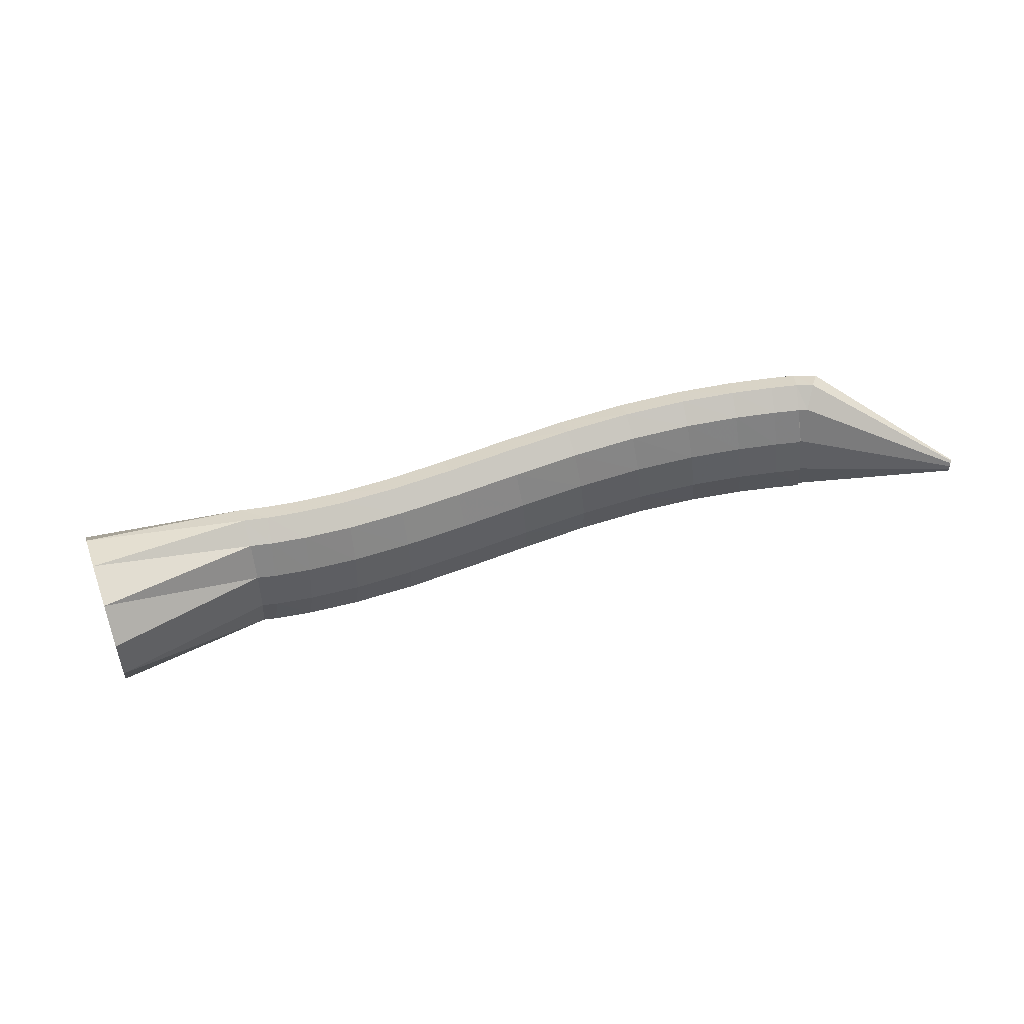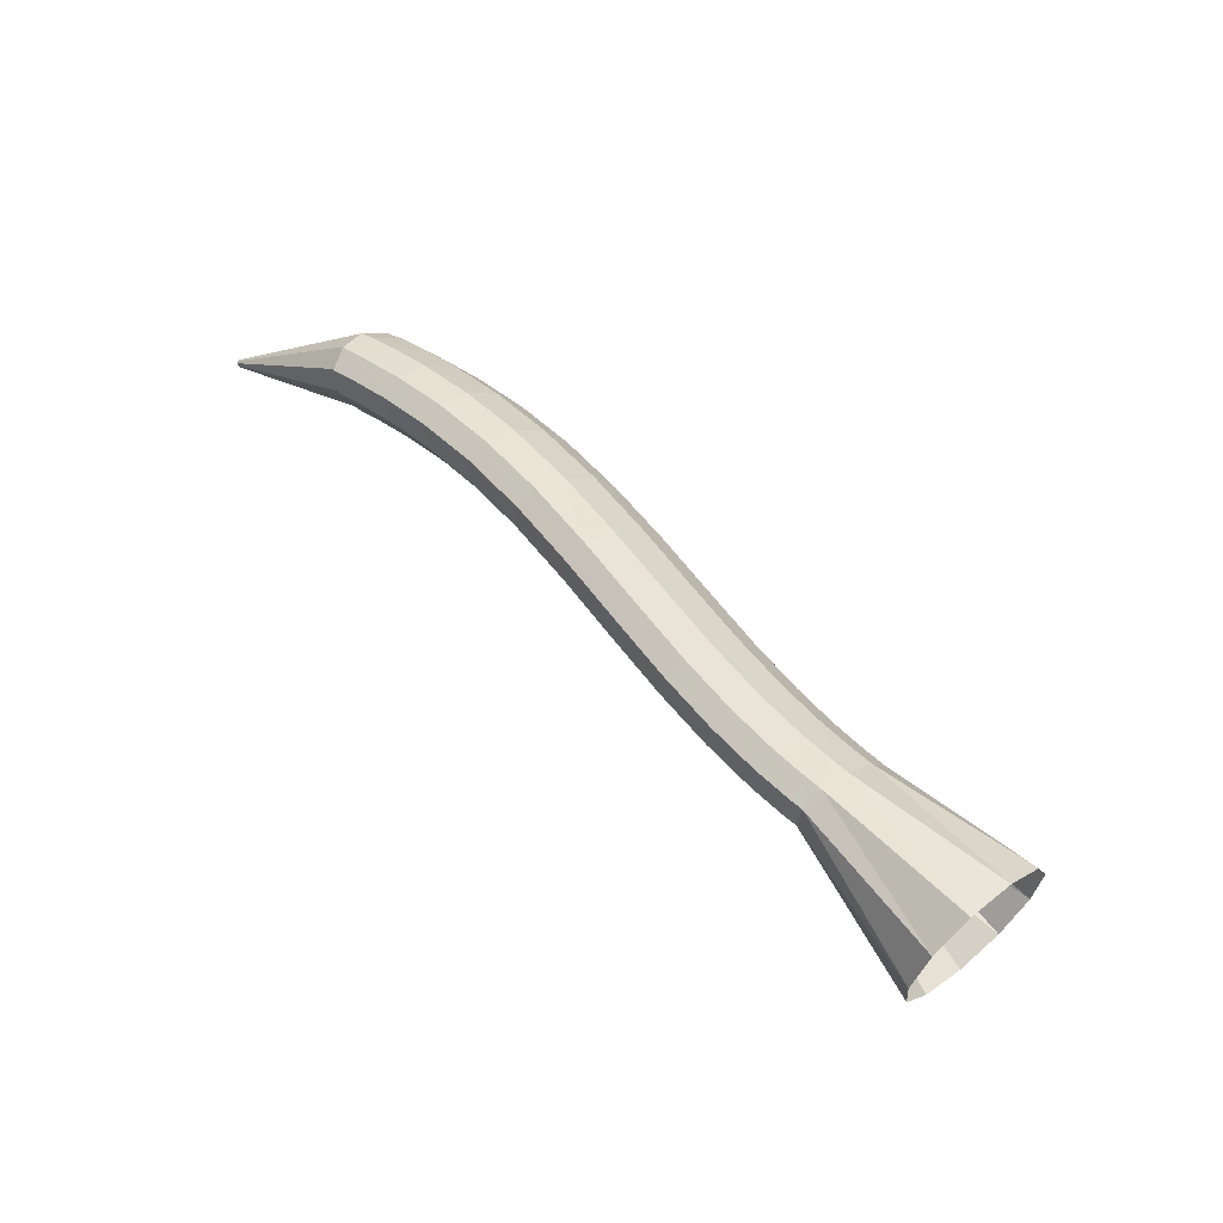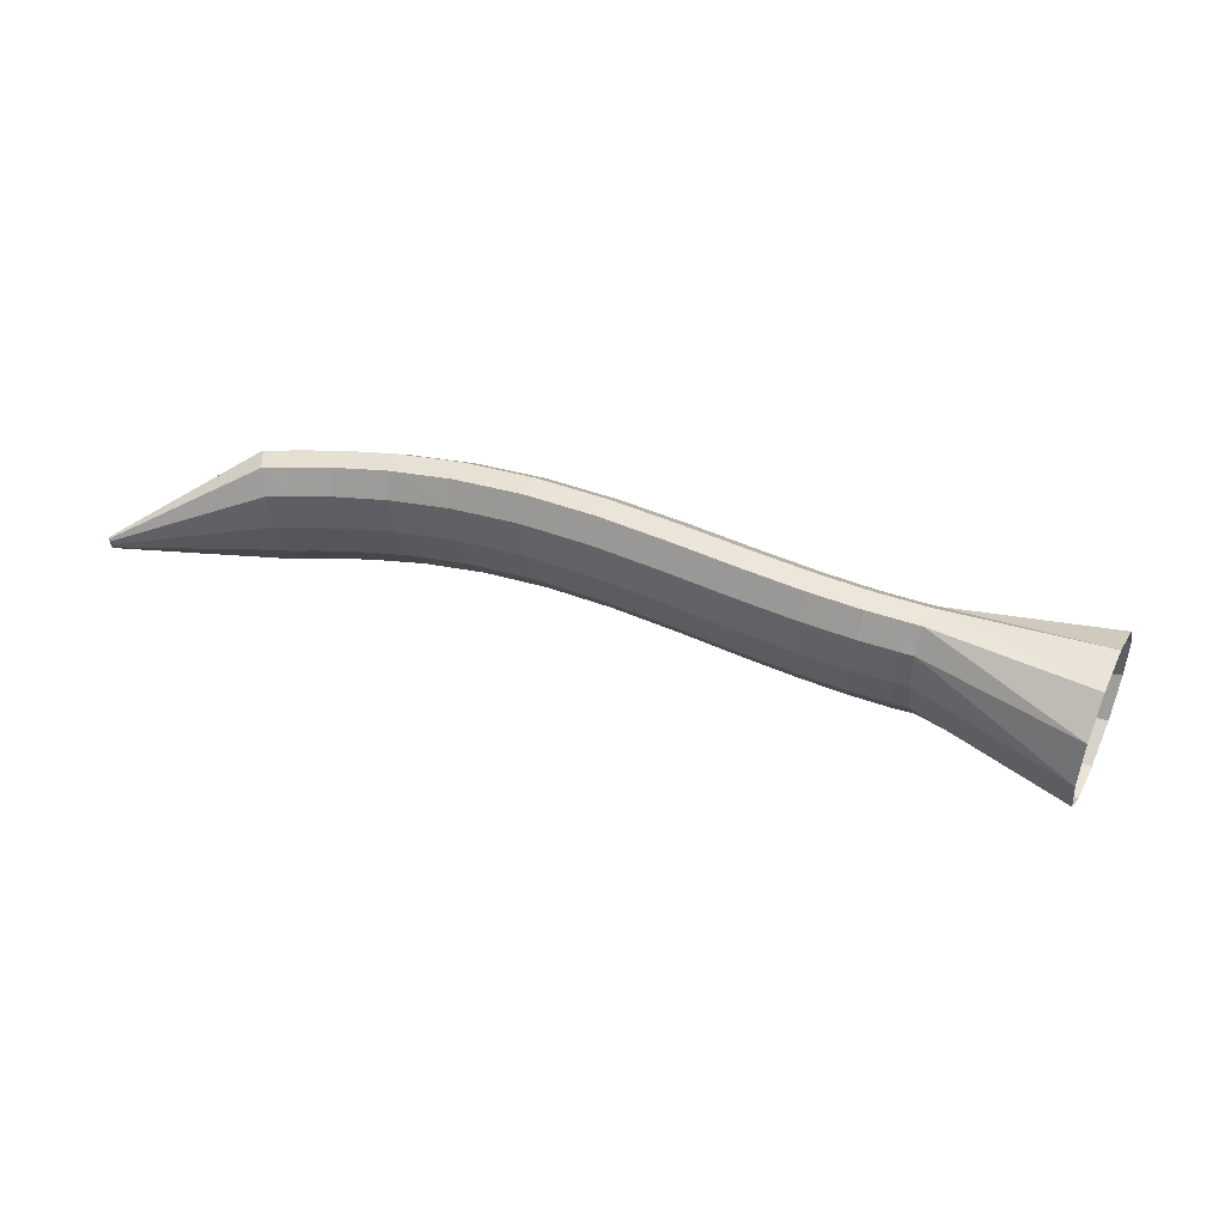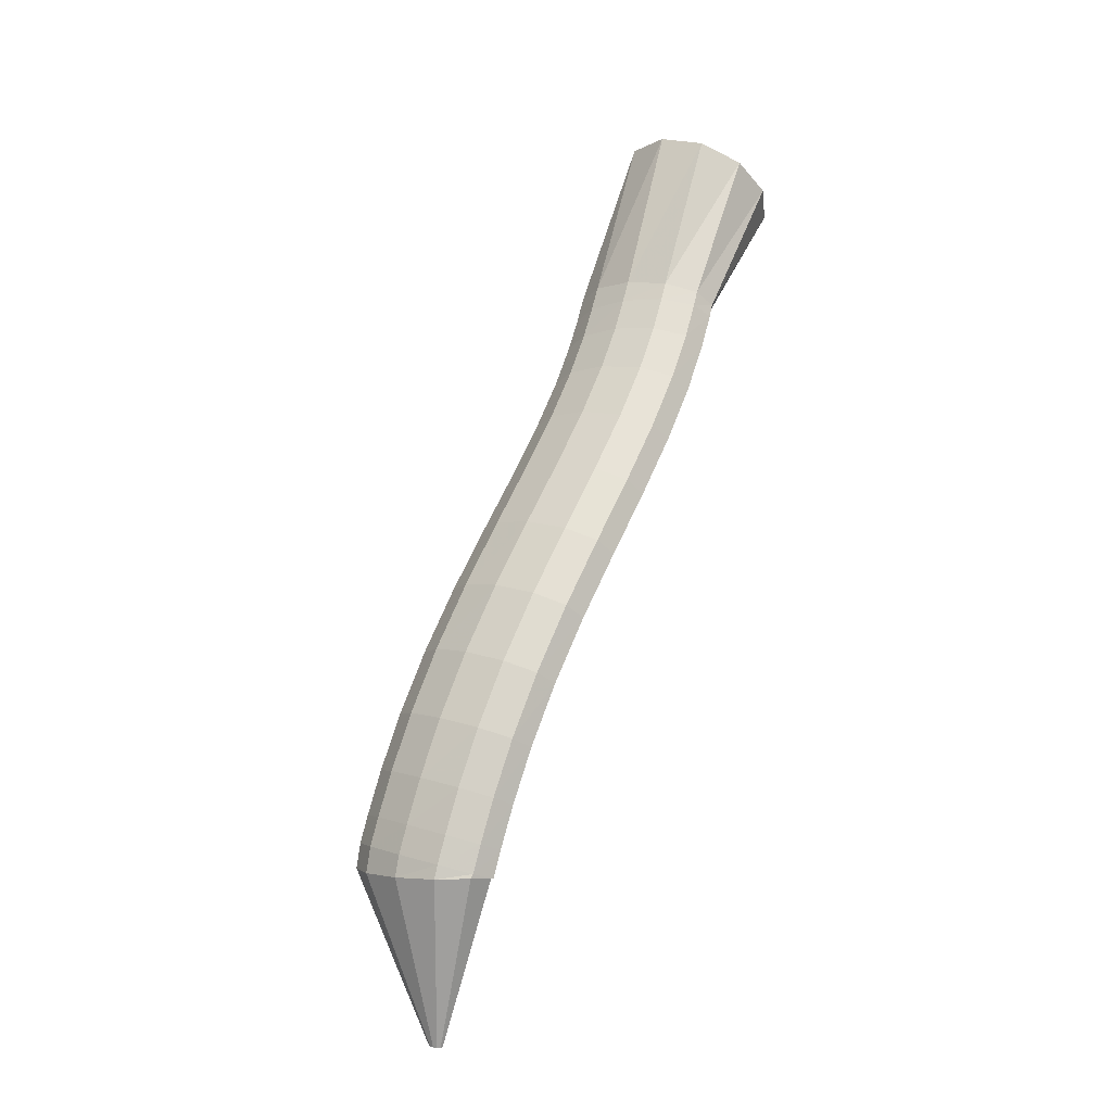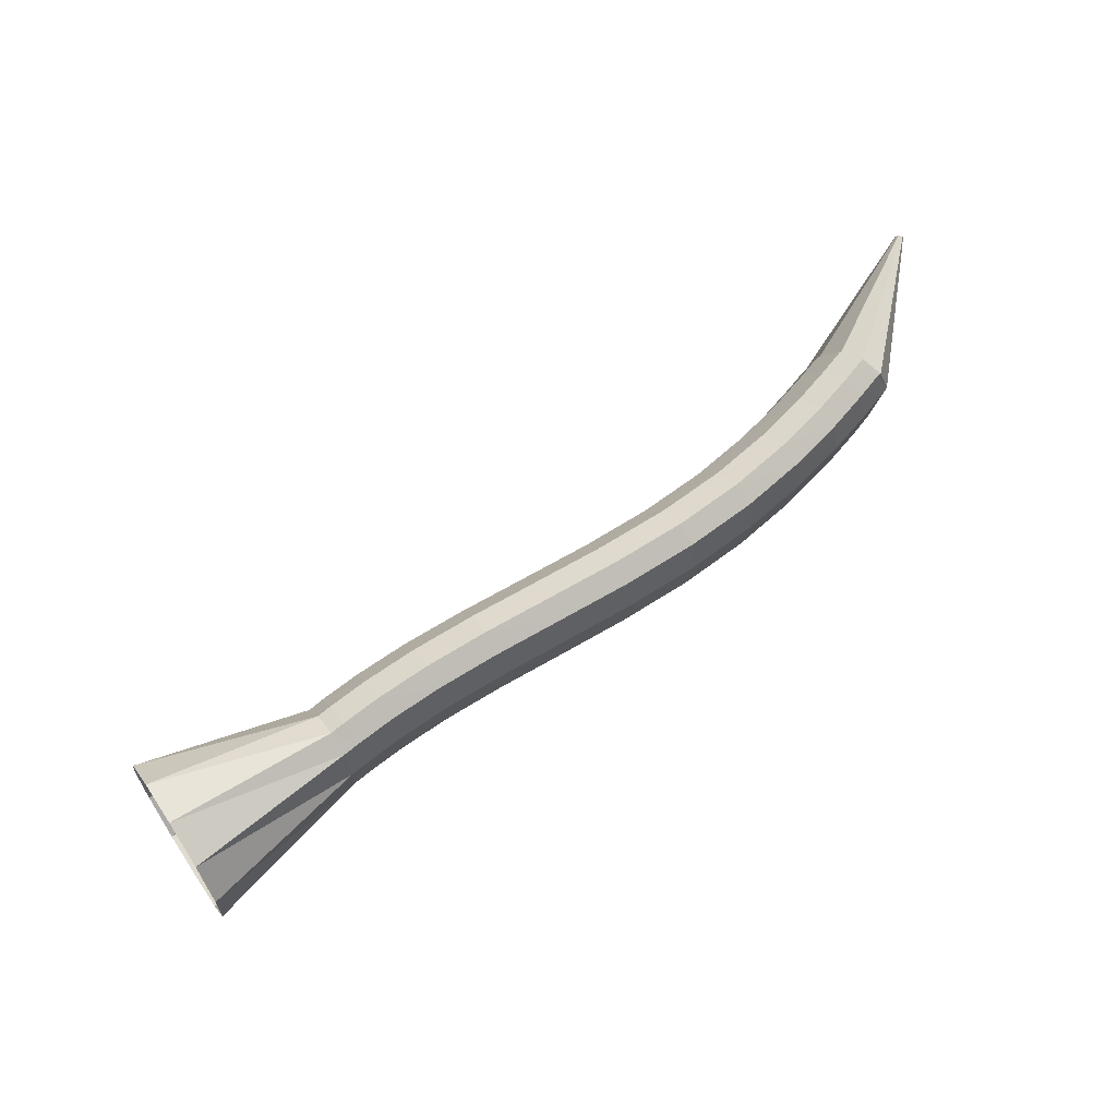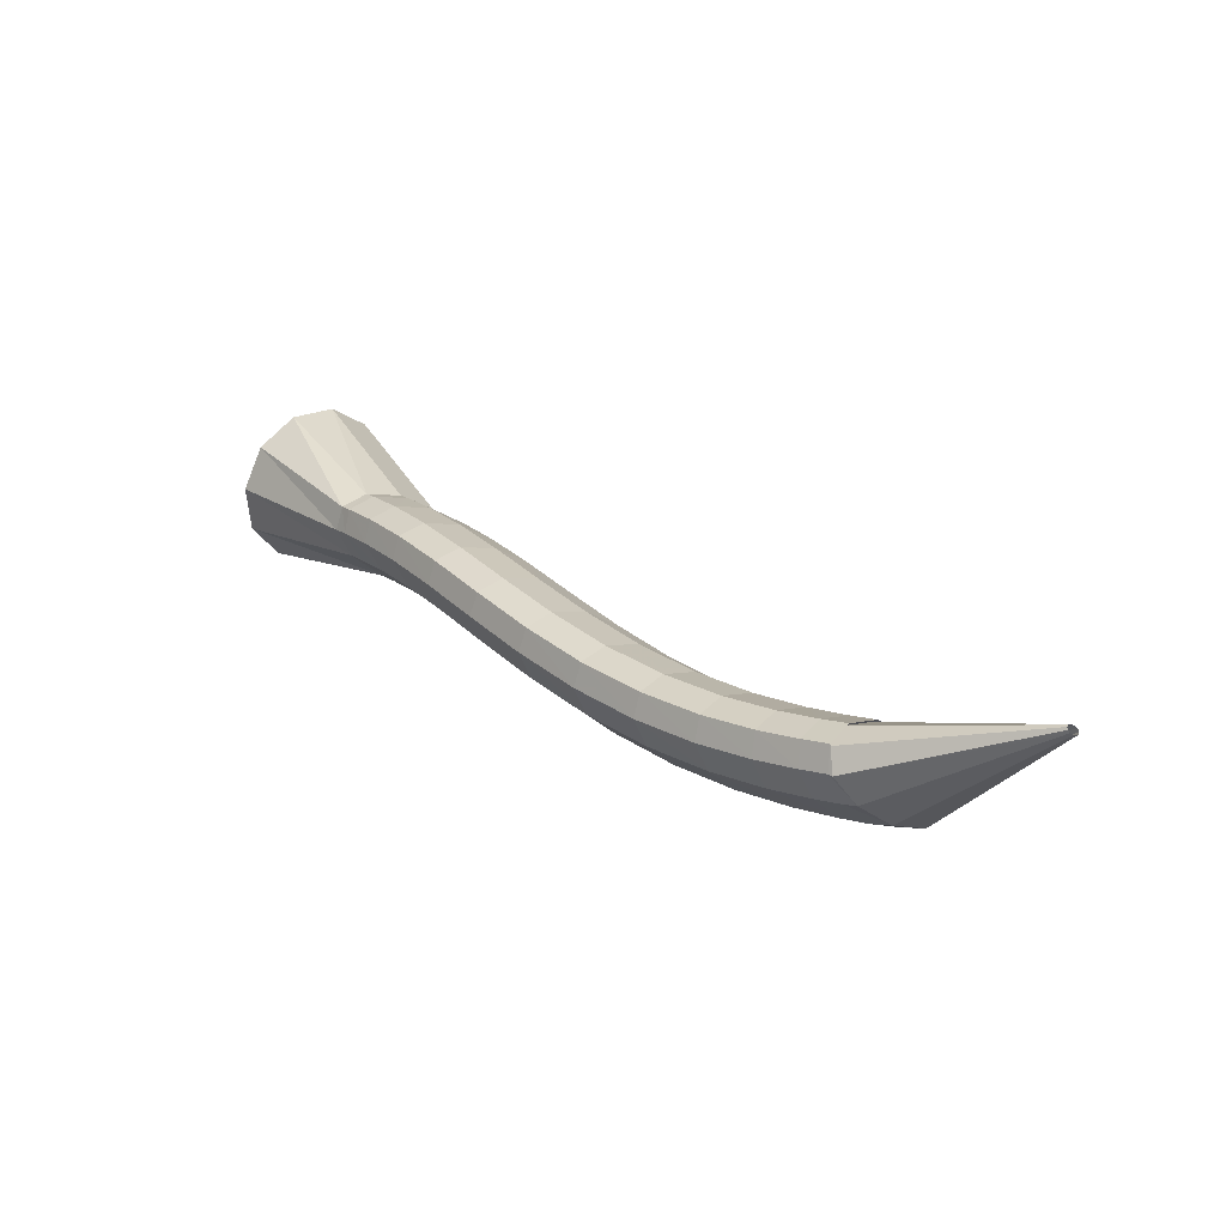
<metadata>
{"format":"obj","ext":"obj","renderer":"f3d","projection":"perspective","resolution":1024,"background":"white","views":[{"elev":-79.7,"azim":-150.5,"up":"+Y"},{"elev":42.0,"azim":64.8,"up":"+Y"},{"elev":10.0,"azim":36.4,"up":"+Y"},{"elev":79.1,"azim":-52.4,"up":"+Y"},{"elev":34.5,"azim":134.4,"up":"+Z"},{"elev":47.3,"azim":-144.2,"up":"+Z"}]}
</metadata>
<code>
g tube1
v 152 154.9 92.73
v 151 152.7 91.31
v 150.2 150 91.37
v 150 147.6 92.88
v 150.4 146.3 95.38
v 151.2 146.6 98.05
v 152.3 148.3 100.1
v 153.2 150.8 100.8
v 153.7 153.5 99.96
v 153.6 155.4 97.87
v 153 155.9 95.18
v 152 154.9 92.73
v 142.5 155.6 97.06
v 141.5 153.7 95.39
v 140.8 151.8 94.76
v 140.6 150.4 95.37
v 141 150.2 97.03
v 141.9 151 99.2
v 143 152.6 101.2
v 143.9 154.6 102.4
v 144.3 156.3 102.4
v 144.2 157.1 101.2
v 143.5 156.9 99.24
v 142.5 155.6 97.06
v 141.2 155.9 97.62
v 140 154 96.02
v 139.3 152.1 95.42
v 139.2 150.8 96.01
v 139.8 150.5 97.6
v 140.9 151.2 99.7
v 142.2 152.9 101.6
v 143.2 154.8 102.8
v 143.6 156.5 102.8
v 143.3 157.4 101.6
v 142.4 157.1 99.71
v 141.2 155.9 97.62
v 139.3 156.4 98.43
v 138.1 154.5 96.81
v 137.4 152.6 96.21
v 137.2 151.3 96.81
v 137.8 151 98.44
v 138.8 151.8 100.6
v 140 153.4 102.5
v 141 155.4 103.7
v 141.4 157.1 103.7
v 141.2 157.9 102.5
v 140.4 157.7 100.6
v 139.3 156.4 98.43
v 136.6 157.2 99.41
v 135.5 155.3 97.76
v 134.7 153.4 97.15
v 134.5 152.1 97.76
v 135 151.8 99.42
v 135.9 152.6 101.6
v 137 154.3 103.6
v 138 156.2 104.7
v 138.5 157.9 104.7
v 138.4 158.7 103.6
v 137.6 158.5 101.6
v 136.6 157.2 99.41
v 133.2 158.2 100.4
v 132.2 156.3 98.73
v 131.4 154.4 98.11
v 131.2 153.1 98.73
v 131.6 152.9 100.4
v 132.4 153.7 102.6
v 133.5 155.4 104.6
v 134.4 157.3 105.8
v 134.9 159 105.8
v 134.8 159.8 104.6
v 134.2 159.5 102.6
v 133.2 158.2 100.4
v 129.4 159.4 101.3
v 128.4 157.5 99.66
v 127.7 155.6 99.03
v 127.5 154.3 99.65
v 127.8 154 101.3
v 128.6 154.9 103.5
v 129.5 156.6 105.6
v 130.4 158.6 106.8
v 130.9 160.2 106.8
v 130.8 161 105.6
v 130.3 160.7 103.6
v 129.4 159.4 101.3
v 125.2 160.6 102.3
v 124.3 158.6 100.6
v 123.6 156.7 99.94
v 123.5 155.4 100.6
v 123.8 155.1 102.2
v 124.5 156 104.5
v 125.4 157.7 106.5
v 126.2 159.7 107.7
v 126.6 161.4 107.8
v 126.6 162.2 106.6
v 126 161.9 104.5
v 125.2 160.6 102.3
v 120.8 161.6 103.3
v 120 159.6 101.6
v 119.4 157.7 100.9
v 119.3 156.4 101.5
v 119.7 156.1 103.2
v 120.4 156.9 105.4
v 121.2 158.7 107.5
v 121.9 160.7 108.7
v 122.3 162.4 108.8
v 122.2 163.2 107.6
v 121.6 162.9 105.5
v 120.8 161.6 103.3
v 116.4 162.3 104.5
v 115.7 160.3 102.7
v 115.2 158.4 102
v 115.2 157 102.6
v 115.6 156.7 104.2
v 116.4 157.6 106.4
v 117.2 159.3 108.5
v 117.8 161.3 109.8
v 118.1 163.1 109.9
v 117.9 163.9 108.7
v 117.2 163.6 106.7
v 116.4 162.3 104.5
v 112.4 162.7 105.7
v 111.7 160.7 104
v 111.3 158.8 103.2
v 111.4 157.4 103.8
v 111.9 157.1 105.4
v 112.7 157.9 107.6
v 113.5 159.6 109.7
v 114.1 161.7 111
v 114.2 163.4 111.1
v 113.9 164.3 110
v 113.2 164 108
v 112.4 162.7 105.7
v 109 162.8 107
v 108.3 160.8 105.2
v 107.9 158.9 104.4
v 108.1 157.5 104.9
v 108.7 157.2 106.5
v 109.6 158 108.7
v 110.4 159.7 110.8
v 110.9 161.8 112.2
v 111 163.5 112.3
v 110.6 164.4 111.2
v 109.8 164.1 109.2
v 109 162.8 107
v 106.3 162.7 108.1
v 105.6 160.8 106.3
v 105.4 158.8 105.5
v 105.6 157.5 106
v 106.3 157.2 107.5
v 107.2 158 109.7
v 108 159.7 111.8
v 108.5 161.7 113.1
v 108.5 163.4 113.3
v 108 164.3 112.3
v 107.2 164 110.3
v 106.3 162.7 108.1
v 104.7 162.7 108.8
v 104 160.7 107
v 103.8 158.8 106.2
v 104 157.4 106.6
v 104.7 157.1 108.2
v 105.6 157.9 110.4
v 106.5 159.6 112.5
v 106.9 161.6 113.8
v 106.9 163.4 114
v 106.4 164.2 112.9
v 105.6 164 111
v 104.7 162.7 108.8
v 103.5 162.5 109.4
v 102.7 160.6 107.7
v 102.5 158.6 106.9
v 103 157.3 107.2
v 104.2 157 108.4
v 105.6 157.9 110.3
v 106.7 159.7 112.2
v 107.3 161.7 113.5
v 107.1 163.4 113.8
v 106.2 164.2 113
v 104.8 163.9 111.4
v 103.5 162.5 109.4
v 97.08 158.7 117
v 96.99 158.5 116.8
v 96.98 158.3 116.8
v 97.03 158.1 116.8
v 97.15 158.1 116.9
v 97.29 158.2 117.1
v 97.41 158.4 117.3
v 97.46 158.6 117.4
v 97.44 158.8 117.4
v 97.35 158.8 117.4
v 97.22 158.8 117.2
v 97.08 158.7 117
f 1 2 14
f 14 13 1
f 2 3 15
f 15 14 2
f 3 4 16
f 16 15 3
f 4 5 17
f 17 16 4
f 5 6 18
f 18 17 5
f 6 7 19
f 19 18 6
f 7 8 20
f 20 19 7
f 8 9 21
f 21 20 8
f 9 10 22
f 22 21 9
f 10 11 23
f 23 22 10
f 11 12 24
f 24 23 11
f 13 14 26
f 26 25 13
f 14 15 27
f 27 26 14
f 15 16 28
f 28 27 15
f 16 17 29
f 29 28 16
f 17 18 30
f 30 29 17
f 18 19 31
f 31 30 18
f 19 20 32
f 32 31 19
f 20 21 33
f 33 32 20
f 21 22 34
f 34 33 21
f 22 23 35
f 35 34 22
f 23 24 36
f 36 35 23
f 25 26 38
f 38 37 25
f 26 27 39
f 39 38 26
f 27 28 40
f 40 39 27
f 28 29 41
f 41 40 28
f 29 30 42
f 42 41 29
f 30 31 43
f 43 42 30
f 31 32 44
f 44 43 31
f 32 33 45
f 45 44 32
f 33 34 46
f 46 45 33
f 34 35 47
f 47 46 34
f 35 36 48
f 48 47 35
f 37 38 50
f 50 49 37
f 38 39 51
f 51 50 38
f 39 40 52
f 52 51 39
f 40 41 53
f 53 52 40
f 41 42 54
f 54 53 41
f 42 43 55
f 55 54 42
f 43 44 56
f 56 55 43
f 44 45 57
f 57 56 44
f 45 46 58
f 58 57 45
f 46 47 59
f 59 58 46
f 47 48 60
f 60 59 47
f 49 50 62
f 62 61 49
f 50 51 63
f 63 62 50
f 51 52 64
f 64 63 51
f 52 53 65
f 65 64 52
f 53 54 66
f 66 65 53
f 54 55 67
f 67 66 54
f 55 56 68
f 68 67 55
f 56 57 69
f 69 68 56
f 57 58 70
f 70 69 57
f 58 59 71
f 71 70 58
f 59 60 72
f 72 71 59
f 61 62 74
f 74 73 61
f 62 63 75
f 75 74 62
f 63 64 76
f 76 75 63
f 64 65 77
f 77 76 64
f 65 66 78
f 78 77 65
f 66 67 79
f 79 78 66
f 67 68 80
f 80 79 67
f 68 69 81
f 81 80 68
f 69 70 82
f 82 81 69
f 70 71 83
f 83 82 70
f 71 72 84
f 84 83 71
f 73 74 86
f 86 85 73
f 74 75 87
f 87 86 74
f 75 76 88
f 88 87 75
f 76 77 89
f 89 88 76
f 77 78 90
f 90 89 77
f 78 79 91
f 91 90 78
f 79 80 92
f 92 91 79
f 80 81 93
f 93 92 80
f 81 82 94
f 94 93 81
f 82 83 95
f 95 94 82
f 83 84 96
f 96 95 83
f 85 86 98
f 98 97 85
f 86 87 99
f 99 98 86
f 87 88 100
f 100 99 87
f 88 89 101
f 101 100 88
f 89 90 102
f 102 101 89
f 90 91 103
f 103 102 90
f 91 92 104
f 104 103 91
f 92 93 105
f 105 104 92
f 93 94 106
f 106 105 93
f 94 95 107
f 107 106 94
f 95 96 108
f 108 107 95
f 97 98 110
f 110 109 97
f 98 99 111
f 111 110 98
f 99 100 112
f 112 111 99
f 100 101 113
f 113 112 100
f 101 102 114
f 114 113 101
f 102 103 115
f 115 114 102
f 103 104 116
f 116 115 103
f 104 105 117
f 117 116 104
f 105 106 118
f 118 117 105
f 106 107 119
f 119 118 106
f 107 108 120
f 120 119 107
f 109 110 122
f 122 121 109
f 110 111 123
f 123 122 110
f 111 112 124
f 124 123 111
f 112 113 125
f 125 124 112
f 113 114 126
f 126 125 113
f 114 115 127
f 127 126 114
f 115 116 128
f 128 127 115
f 116 117 129
f 129 128 116
f 117 118 130
f 130 129 117
f 118 119 131
f 131 130 118
f 119 120 132
f 132 131 119
f 121 122 134
f 134 133 121
f 122 123 135
f 135 134 122
f 123 124 136
f 136 135 123
f 124 125 137
f 137 136 124
f 125 126 138
f 138 137 125
f 126 127 139
f 139 138 126
f 127 128 140
f 140 139 127
f 128 129 141
f 141 140 128
f 129 130 142
f 142 141 129
f 130 131 143
f 143 142 130
f 131 132 144
f 144 143 131
f 133 134 146
f 146 145 133
f 134 135 147
f 147 146 134
f 135 136 148
f 148 147 135
f 136 137 149
f 149 148 136
f 137 138 150
f 150 149 137
f 138 139 151
f 151 150 138
f 139 140 152
f 152 151 139
f 140 141 153
f 153 152 140
f 141 142 154
f 154 153 141
f 142 143 155
f 155 154 142
f 143 144 156
f 156 155 143
f 145 146 158
f 158 157 145
f 146 147 159
f 159 158 146
f 147 148 160
f 160 159 147
f 148 149 161
f 161 160 148
f 149 150 162
f 162 161 149
f 150 151 163
f 163 162 150
f 151 152 164
f 164 163 151
f 152 153 165
f 165 164 152
f 153 154 166
f 166 165 153
f 154 155 167
f 167 166 154
f 155 156 168
f 168 167 155
f 157 158 170
f 170 169 157
f 158 159 171
f 171 170 158
f 159 160 172
f 172 171 159
f 160 161 173
f 173 172 160
f 161 162 174
f 174 173 161
f 162 163 175
f 175 174 162
f 163 164 176
f 176 175 163
f 164 165 177
f 177 176 164
f 165 166 178
f 178 177 165
f 166 167 179
f 179 178 166
f 167 168 180
f 180 179 167
f 169 170 182
f 182 181 169
f 170 171 183
f 183 182 170
f 171 172 184
f 184 183 171
f 172 173 185
f 185 184 172
f 173 174 186
f 186 185 173
f 174 175 187
f 187 186 174
f 175 176 188
f 188 187 175
f 176 177 189
f 189 188 176
f 177 178 190
f 190 189 177
f 178 179 191
f 191 190 178
f 179 180 192
f 192 191 179
g

</code>
